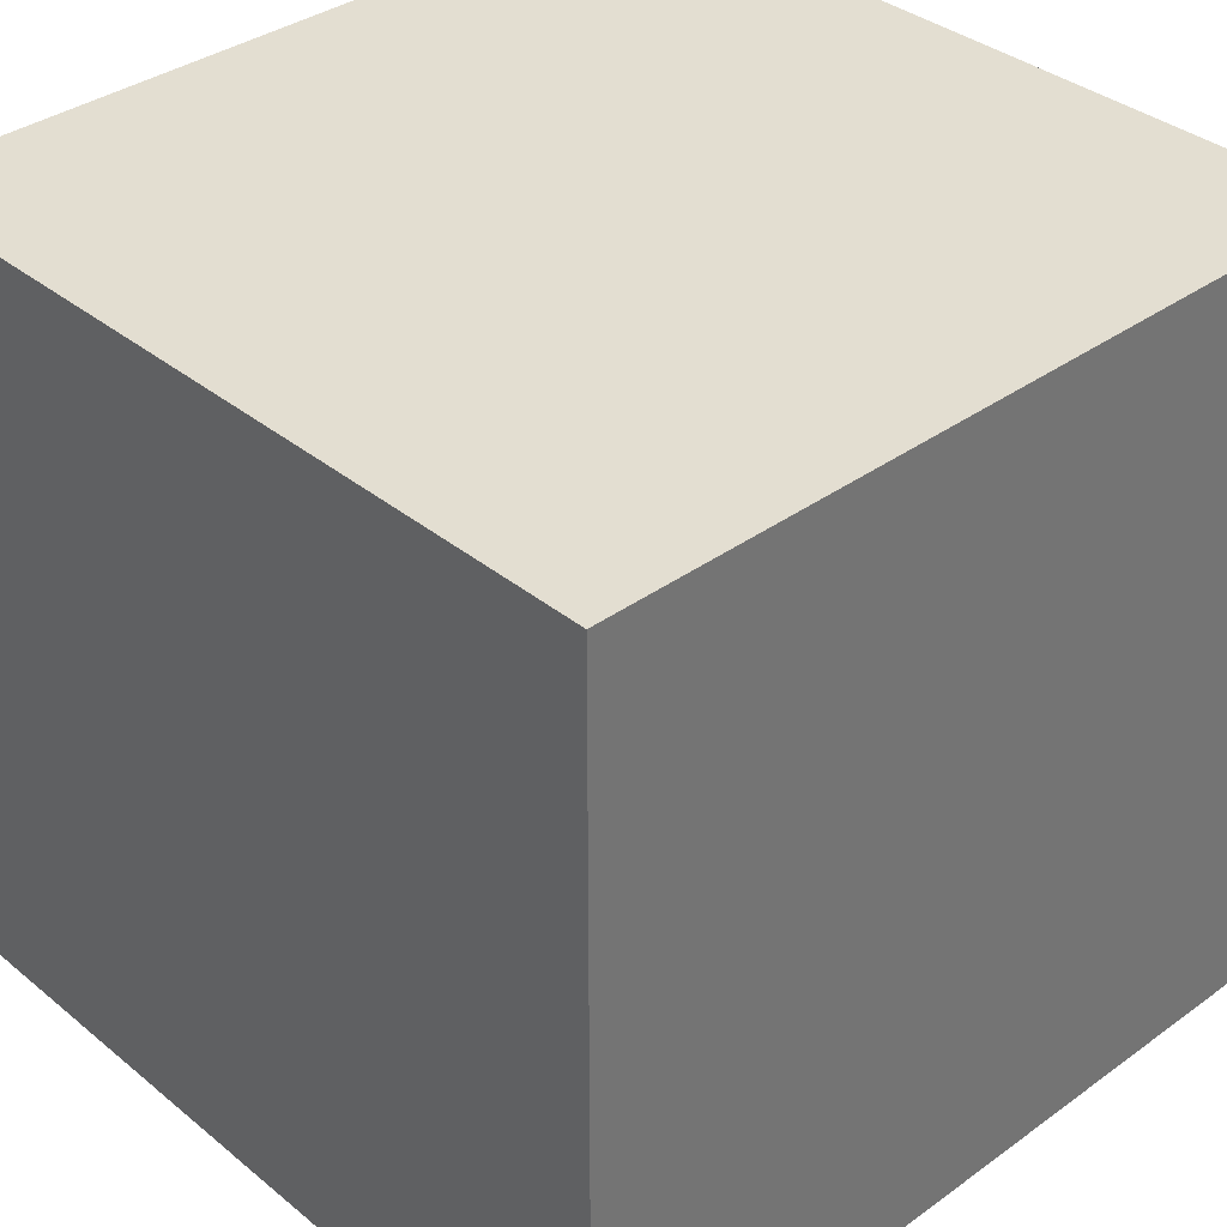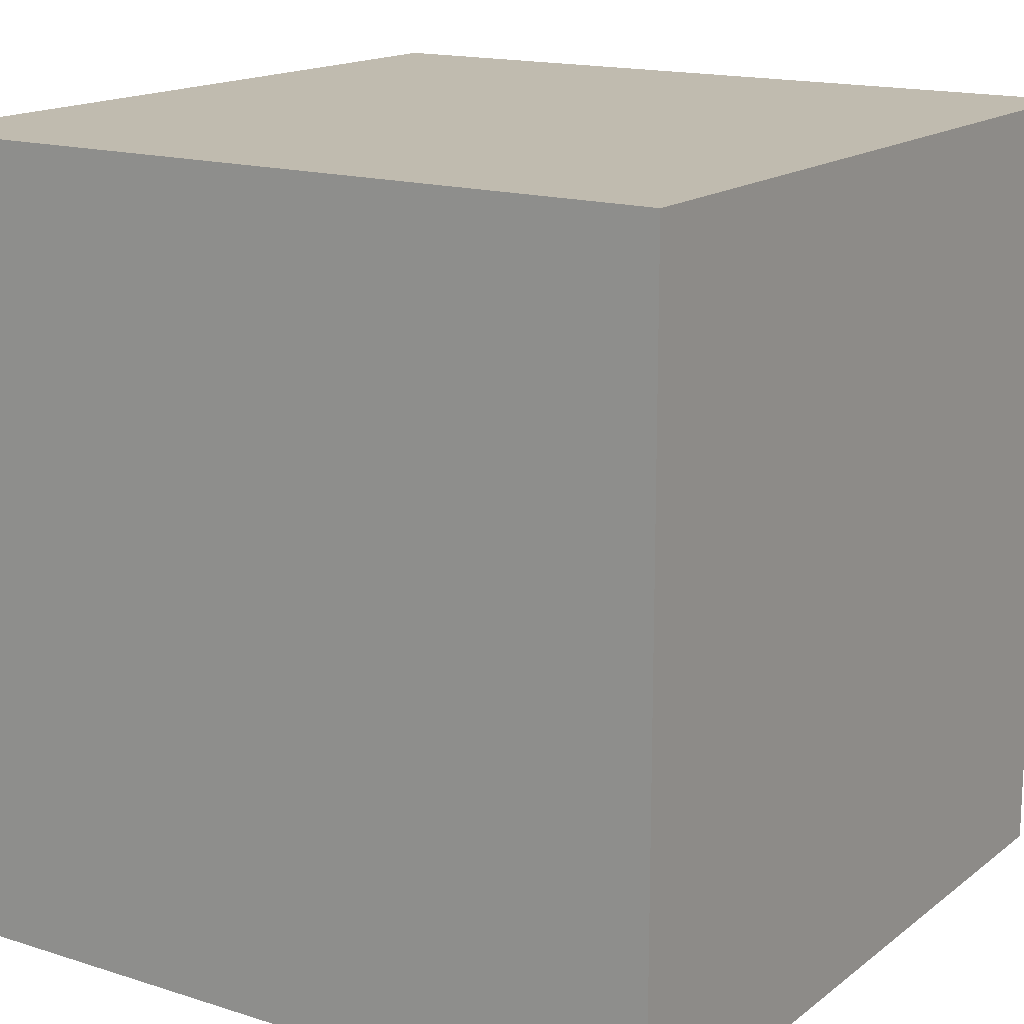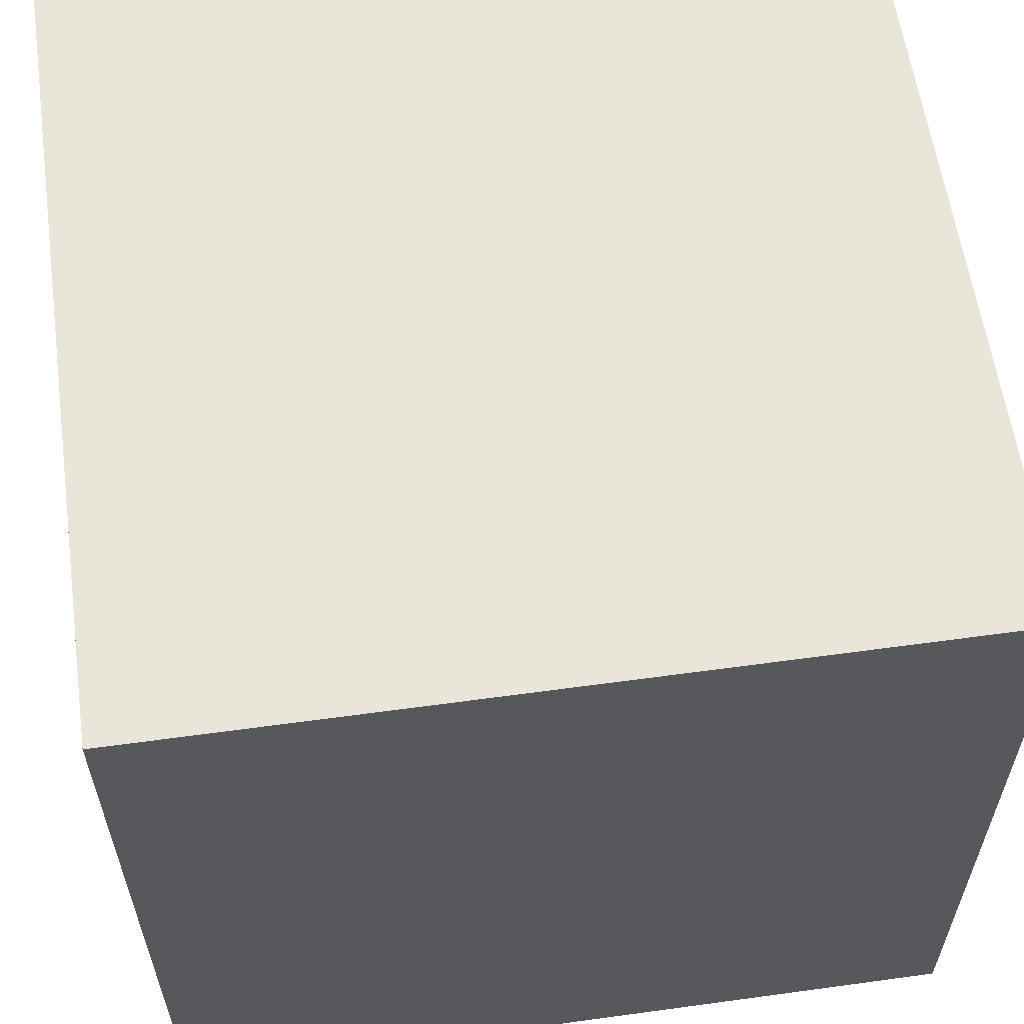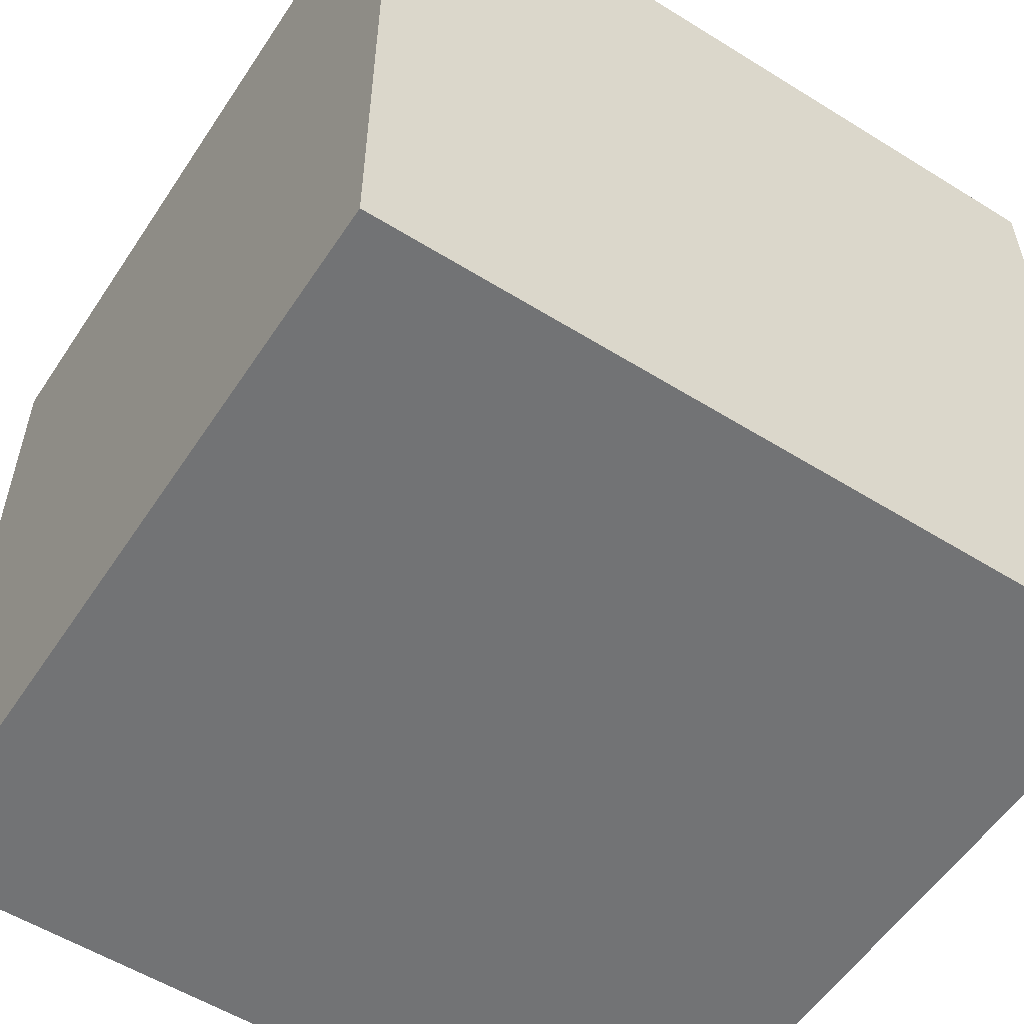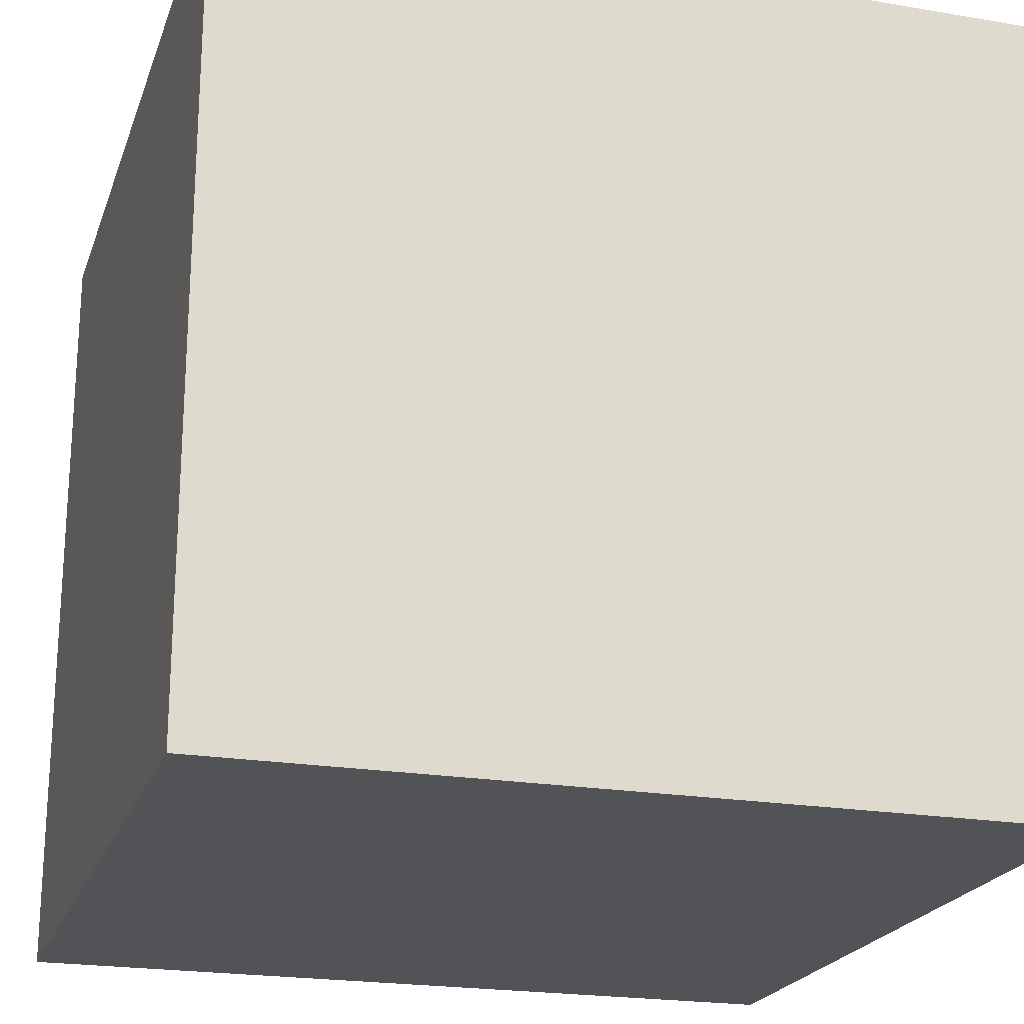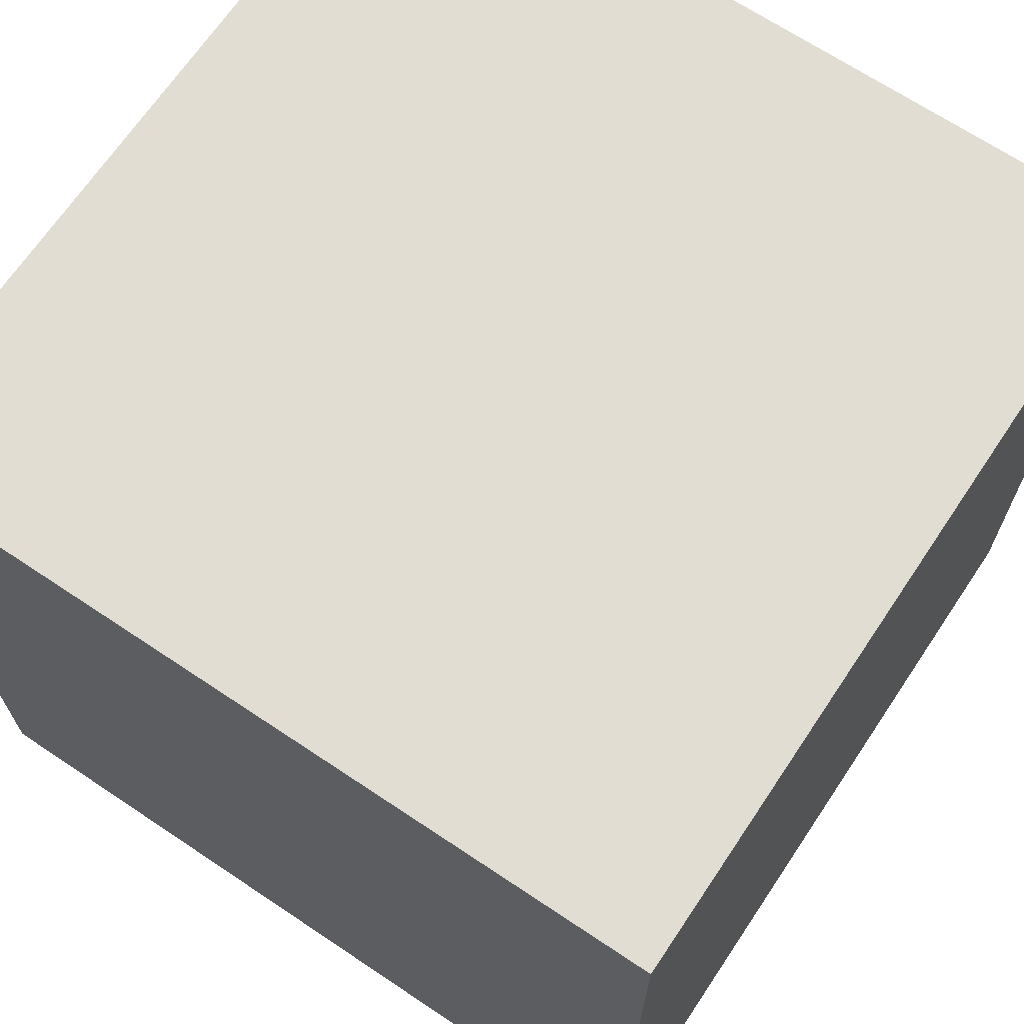
<metadata>
{"format":"obj","ext":"obj","renderer":"f3d","projection":"perspective","resolution":1024,"background":"white","views":[{"elev":36.1,"azim":-133.3,"up":"+Y"},{"elev":15.9,"azim":-146.6,"up":"+Y"},{"elev":59.7,"azim":82.0,"up":"+Y"},{"elev":-55.8,"azim":-33.1,"up":"+Y"},{"elev":-21.7,"azim":-106.6,"up":"+Y"},{"elev":68.1,"azim":-56.2,"up":"+Y"}]}
</metadata>
<code>
o Box
v 1.68 3.567 2.017
v 1.68 3.567 -1.344
v 1.68 0.2066 2.017
v 1.68 0.2066 -1.344
v -1.68 3.567 -1.344
v -1.68 3.567 2.017
v -1.68 0.2066 -1.344
v -1.68 0.2066 2.017
f 1 3 4 2
f 5 7 8 6
f 5 6 1 2
f 8 7 4 3
f 6 8 3 1
f 2 4 7 5

</code>
